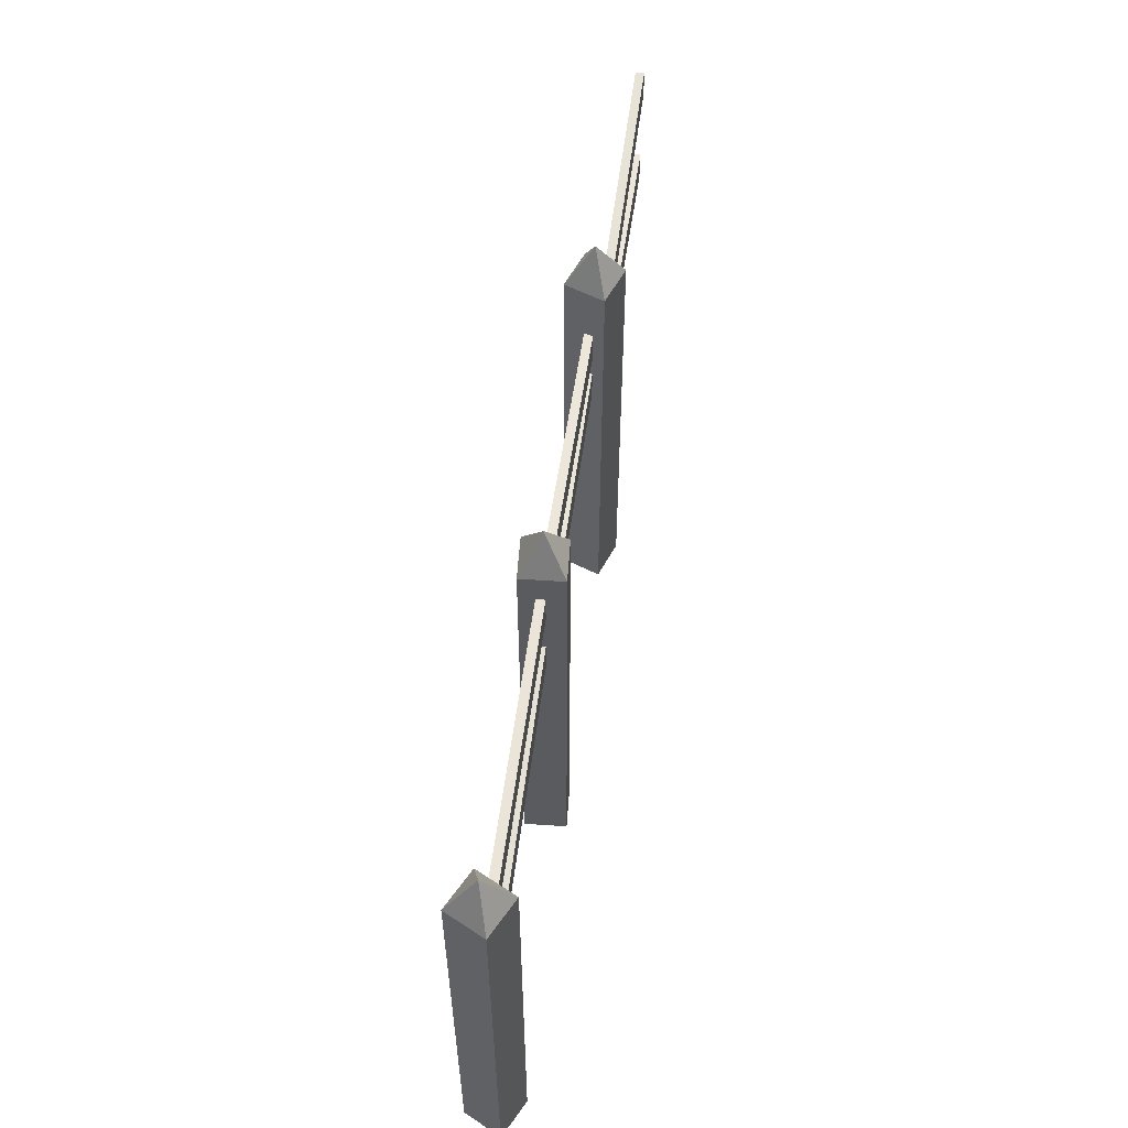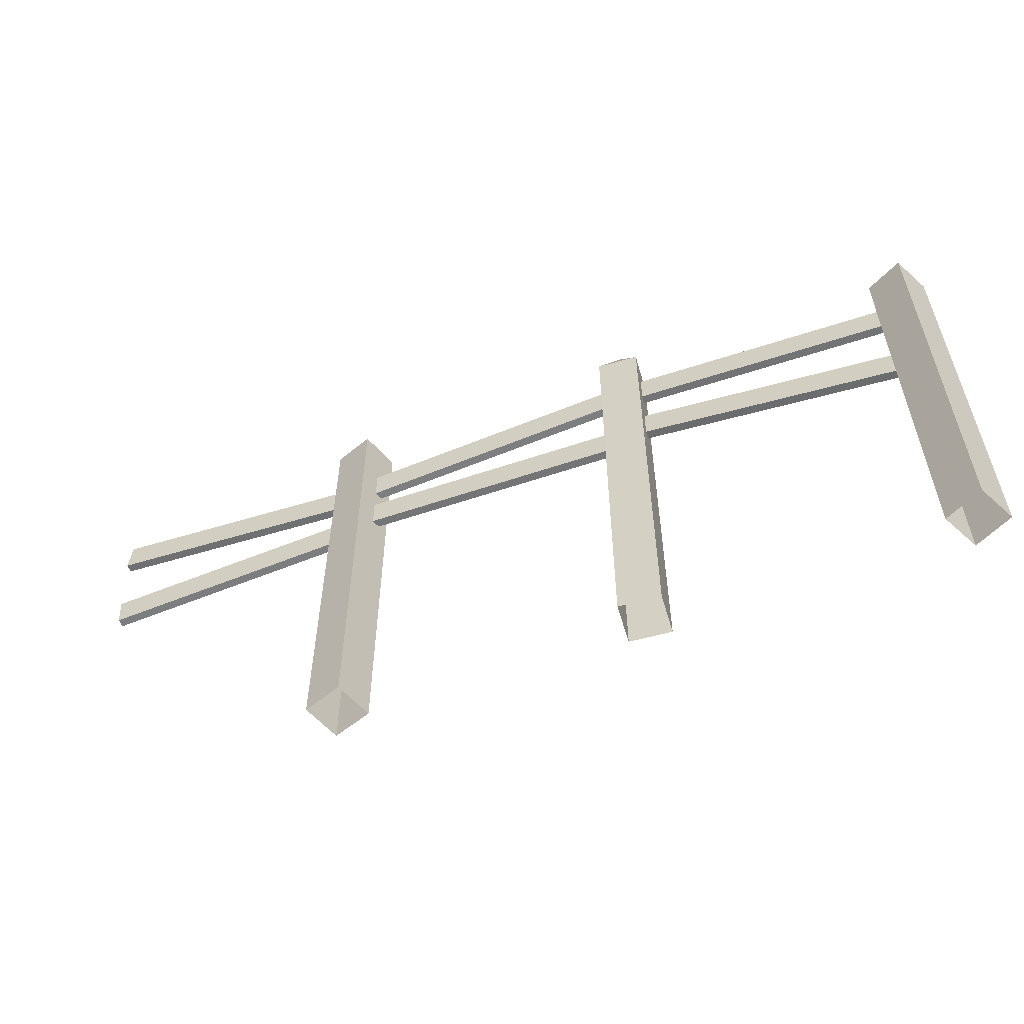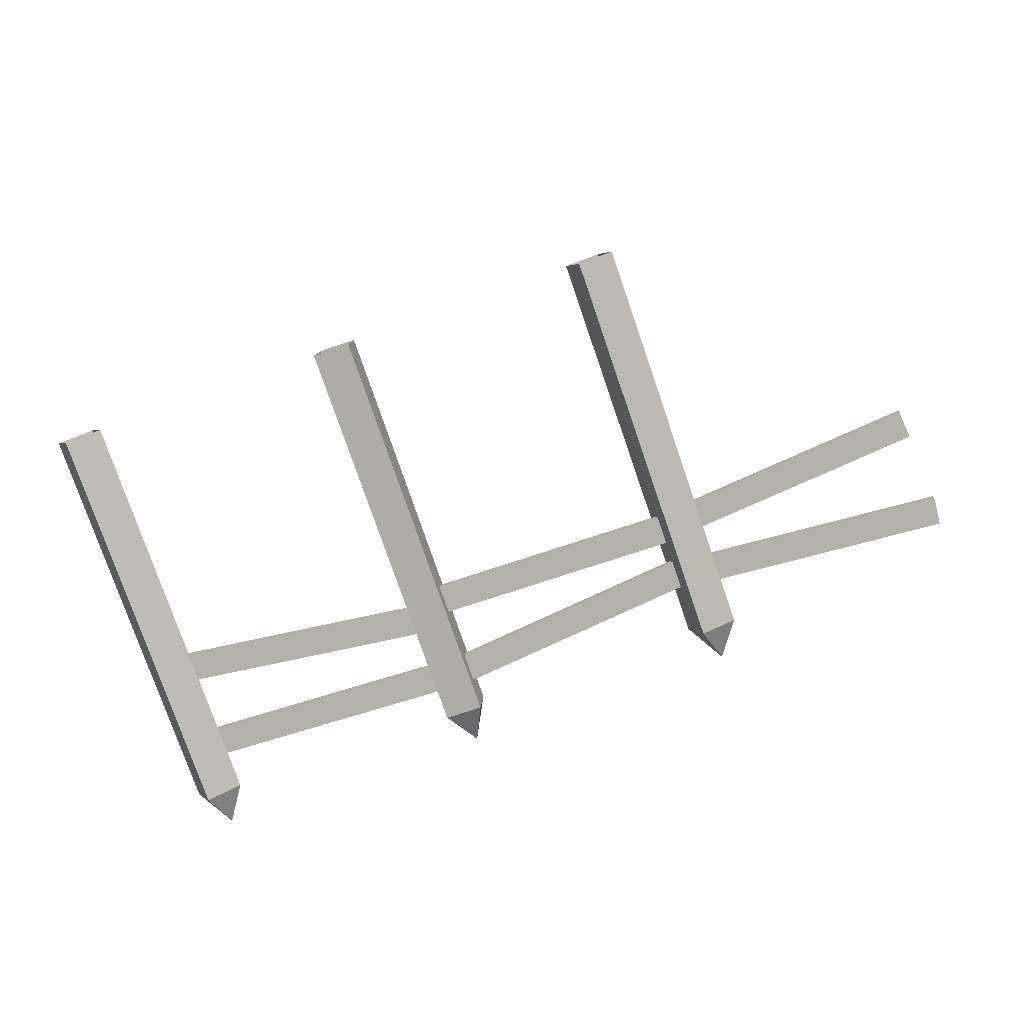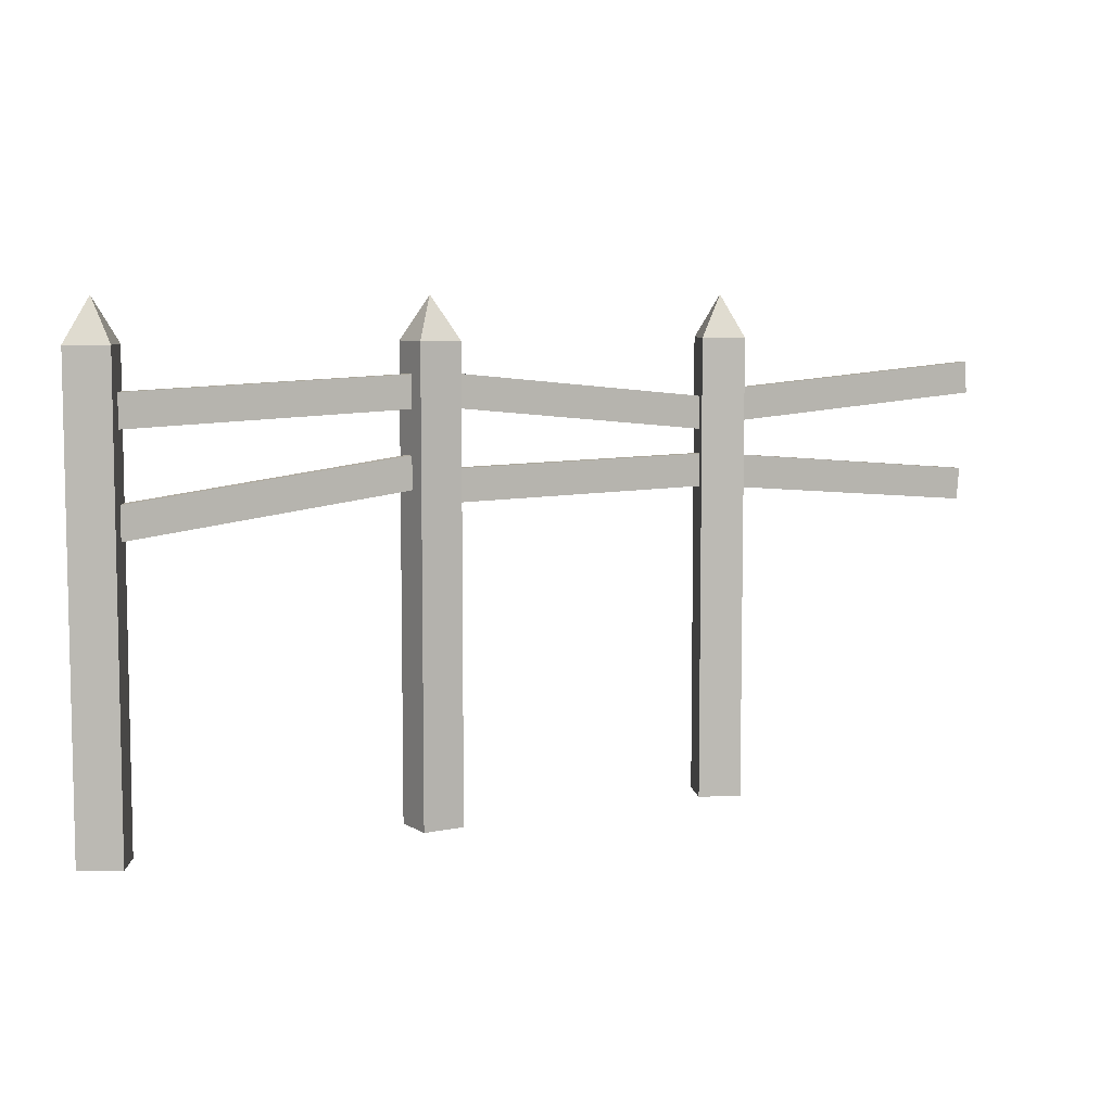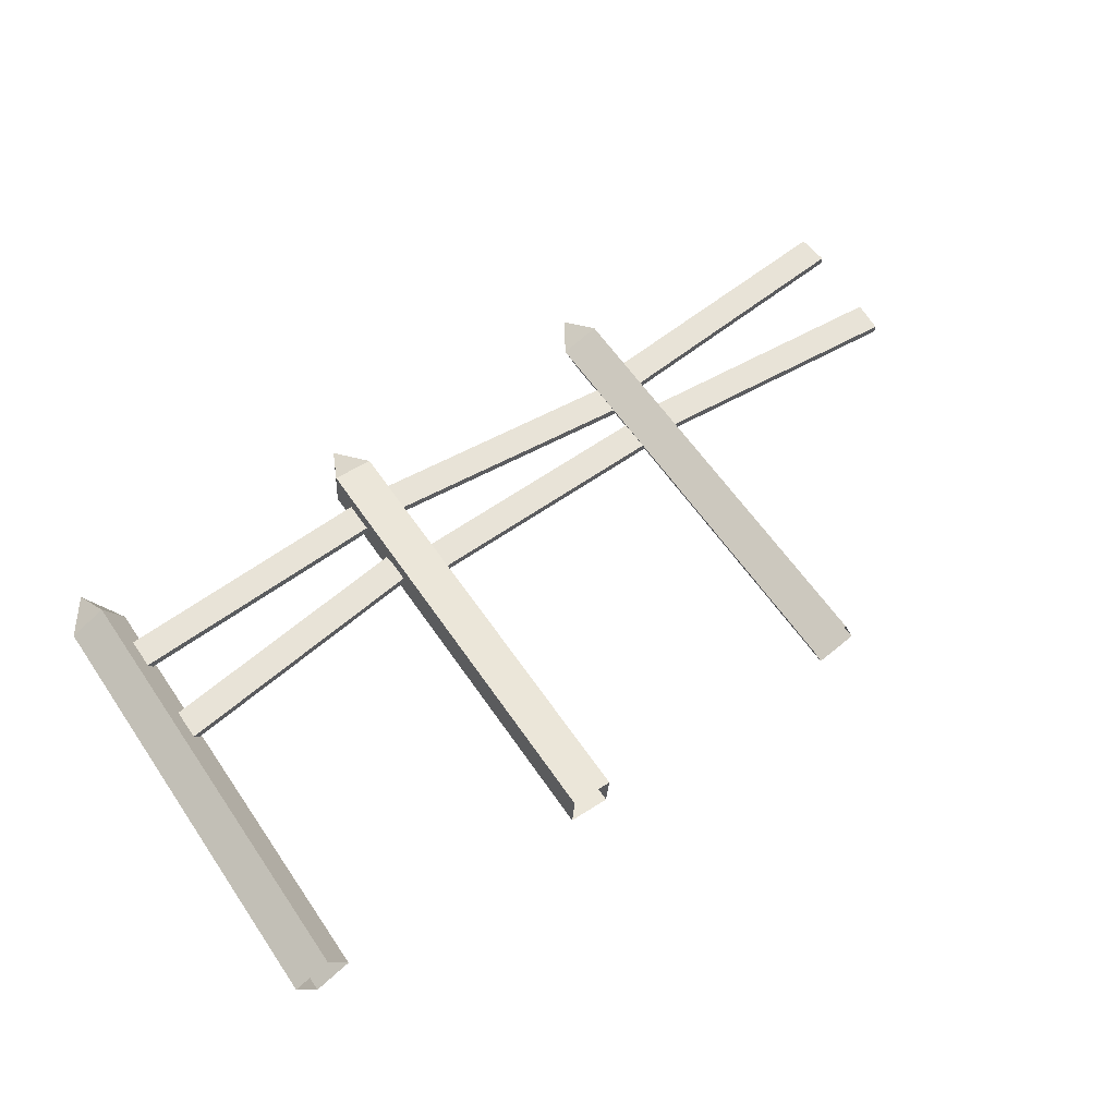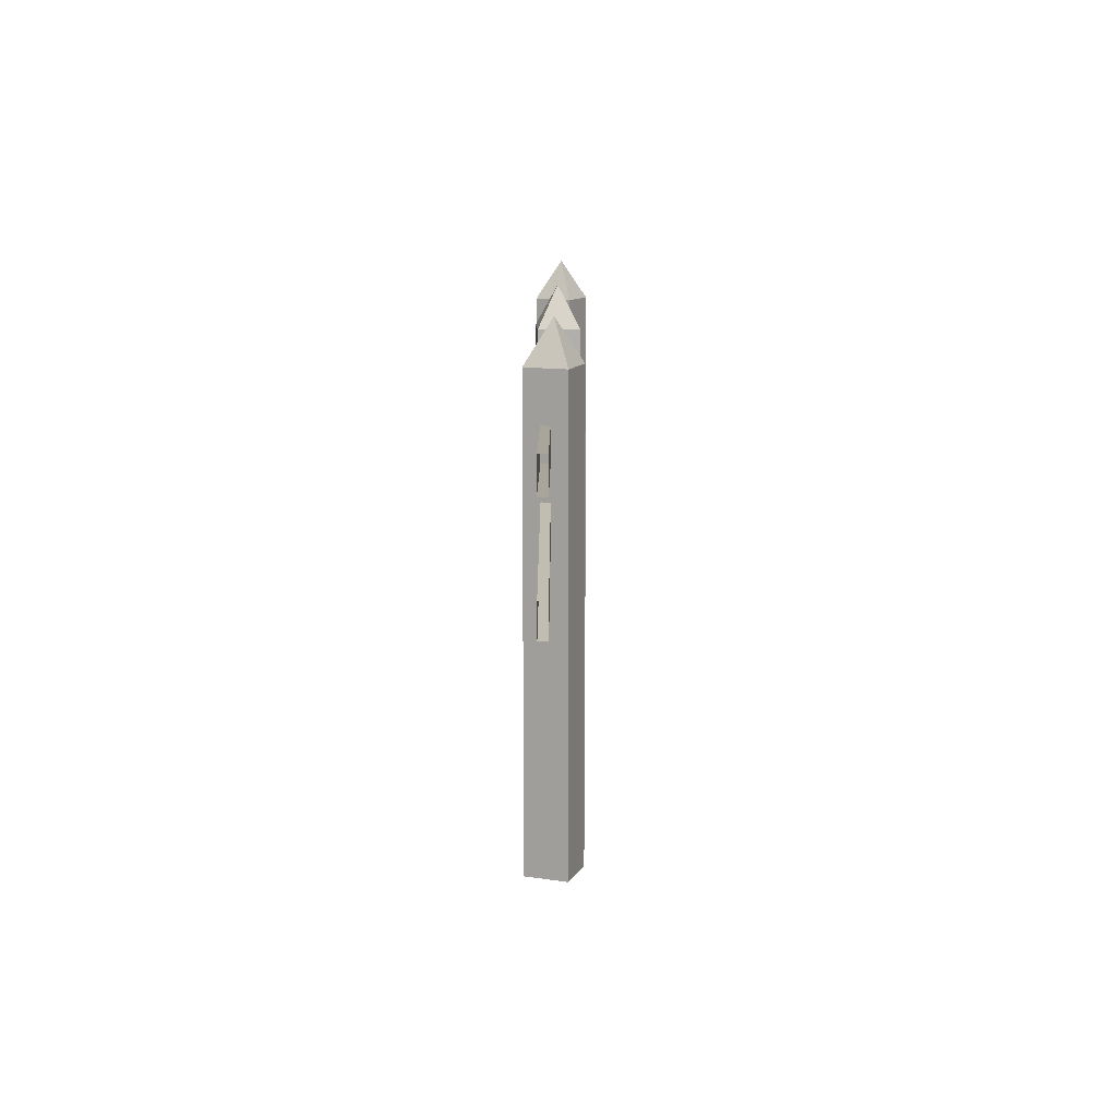
<metadata>
{"format":"obj","ext":"obj","renderer":"f3d","projection":"perspective","resolution":1024,"background":"white","views":[{"elev":57.0,"azim":-82.1,"up":"+Y"},{"elev":-56.9,"azim":-159.8,"up":"+Y"},{"elev":-78.9,"azim":19.1,"up":"+Z"},{"elev":7.0,"azim":-27.2,"up":"+Y"},{"elev":61.5,"azim":-34.4,"up":"+Z"},{"elev":12.1,"azim":90.1,"up":"+Y"}]}
</metadata>
<code>
g Cube_9
v 225 94.71 9.952
v 227 117.5 9.952
v 424.2 77.4 9.952
v 426.2 100.2 9.952
v 424.2 77.4 3.74
v 426.2 100.2 3.74
v 225 94.71 3.74
v 227 117.5 3.74
v 231.7 140.9 9.952
v 229.9 163.7 9.952
v 431.1 156.4 9.952
v 429.3 179.2 9.952
v 431.1 156.4 3.74
v 429.3 179.2 3.74
v 231.7 140.9 3.74
v 229.9 163.7 3.74
v 201.6 -126.1 10.68
v 201.6 199.1 10.68
v 229.8 -126.1 21.02
v 229.8 199.1 21.02
v 240.1 -126.1 -7.143
v 240.1 199.1 -7.143
v 212 -126.1 -17.48
v 212 199.1 -17.48
v 220.9 229.1 1.769
v -244.6 -126.1 4.204
v -244.6 199.1 4.204
v -217.8 -126.1 17.72
v -217.8 199.1 17.72
v -204.3 -126.1 -9.067
v -204.3 199.1 -9.067
v -231.1 -126.1 -22.58
v -231.1 199.1 -22.58
v -224.5 229.1 -2.431
v -211.8 147 3.106
v -212.7 169.8 3.106
v -11.95 154.9 3.106
v -12.85 177.7 3.106
v -11.95 154.9 -3.106
v -12.85 177.7 -3.106
v -211.8 147 -3.106
v -212.7 169.8 -3.106
v -211.3 77.33 3.106
v -214.1 100 3.106
v -12.84 101.8 3.106
v -15.63 124.5 3.106
v -12.84 101.8 -3.106
v -15.63 124.5 -3.106
v -211.3 77.33 -3.106
v -214.1 100 -3.106
v 9.021 91.71 3.106
v 8.6 114.6 3.106
v 209 95.4 3.106
v 208.6 118.3 3.106
v 209 95.4 -3.106
v 208.6 118.3 -3.106
v 9.021 91.71 -3.106
v 8.6 114.6 -3.106
v 12.67 155.1 3.106
v 14.99 177.8 3.106
v 211.6 134.8 3.106
v 214 157.6 3.106
v 211.6 134.8 -3.106
v 214 157.6 -3.106
v 12.67 155.1 -3.106
v 14.99 177.8 -3.106
v -13.94 -126.1 15.99
v -13.94 199.1 15.99
v 15.99 -126.1 13.94
v 15.99 199.1 13.94
v 13.94 -126.1 -15.99
v 13.94 199.1 -15.99
v -15.99 -126.1 -13.94
v -15.99 199.1 -13.94
v -6.1e-05 229.1 2e-06
f 3 4 2 1
f 72 75 70
f 7 8 6 5
f 67 68 74 73
f 4 6 8 2
f 5 3 1 7
f 11 12 10 9
f 74 75 72
f 15 16 14 13
f 68 75 74
f 12 14 16 10
f 13 11 9 15
f 19 20 18 17
f 21 22 20 19
f 23 24 22 21
f 17 18 24 23
f 18 25 24
f 61 62 60 59
f 20 25 18
f 22 25 20
f 24 25 22
f 28 29 27 26
f 30 31 29 28
f 32 33 31 30
f 26 27 33 32
f 27 34 33
f 70 75 68
f 29 34 27
f 31 34 29
f 33 34 31
f 37 38 36 35
f 63 61 59 65
f 41 42 40 39
f 73 74 72 71
f 38 40 42 36
f 39 37 35 41
f 45 46 44 43
f 69 70 68 67
f 49 50 48 47
f 62 64 66 60
f 46 48 50 44
f 47 45 43 49
f 53 54 52 51
f 65 66 64 63
f 57 58 56 55
f 71 72 70 69
f 54 56 58 52
f 55 53 51 57

</code>
